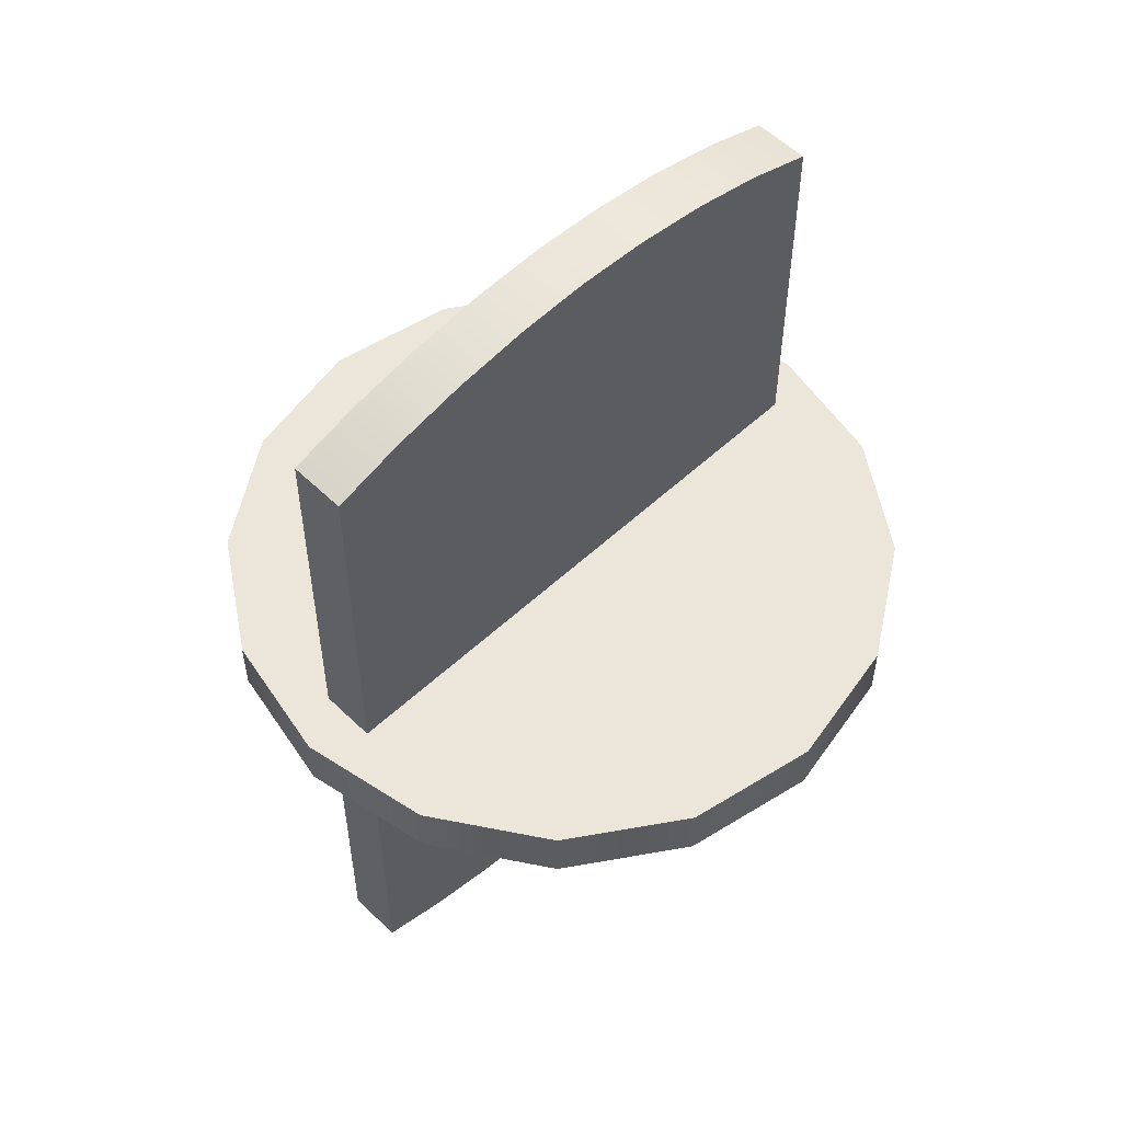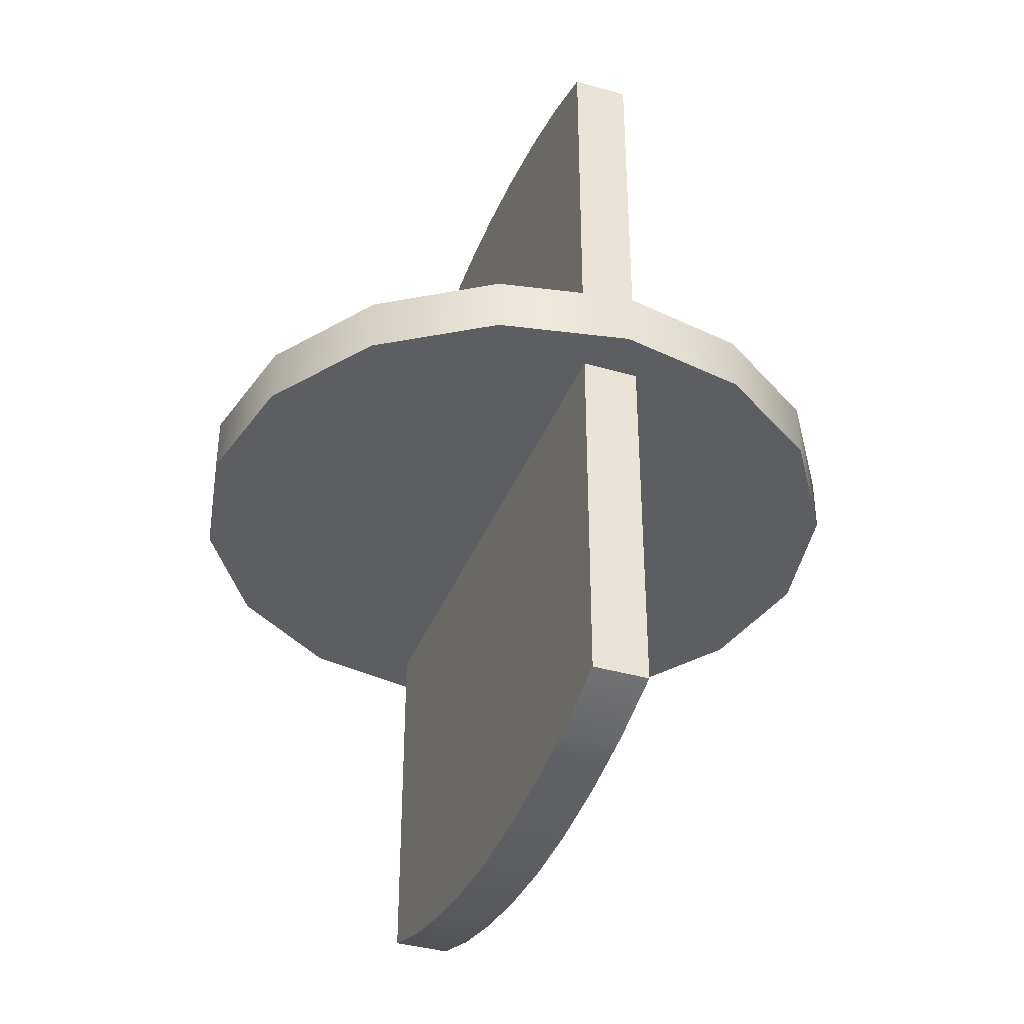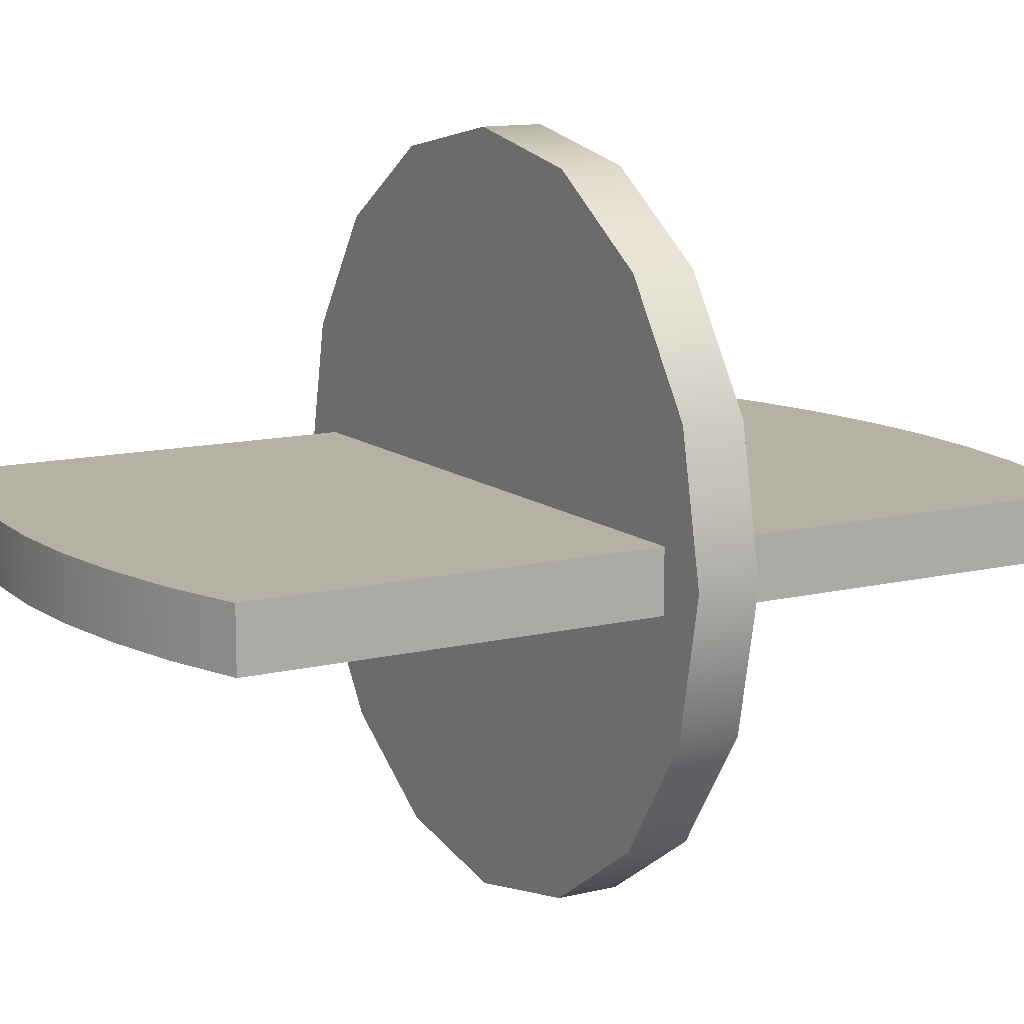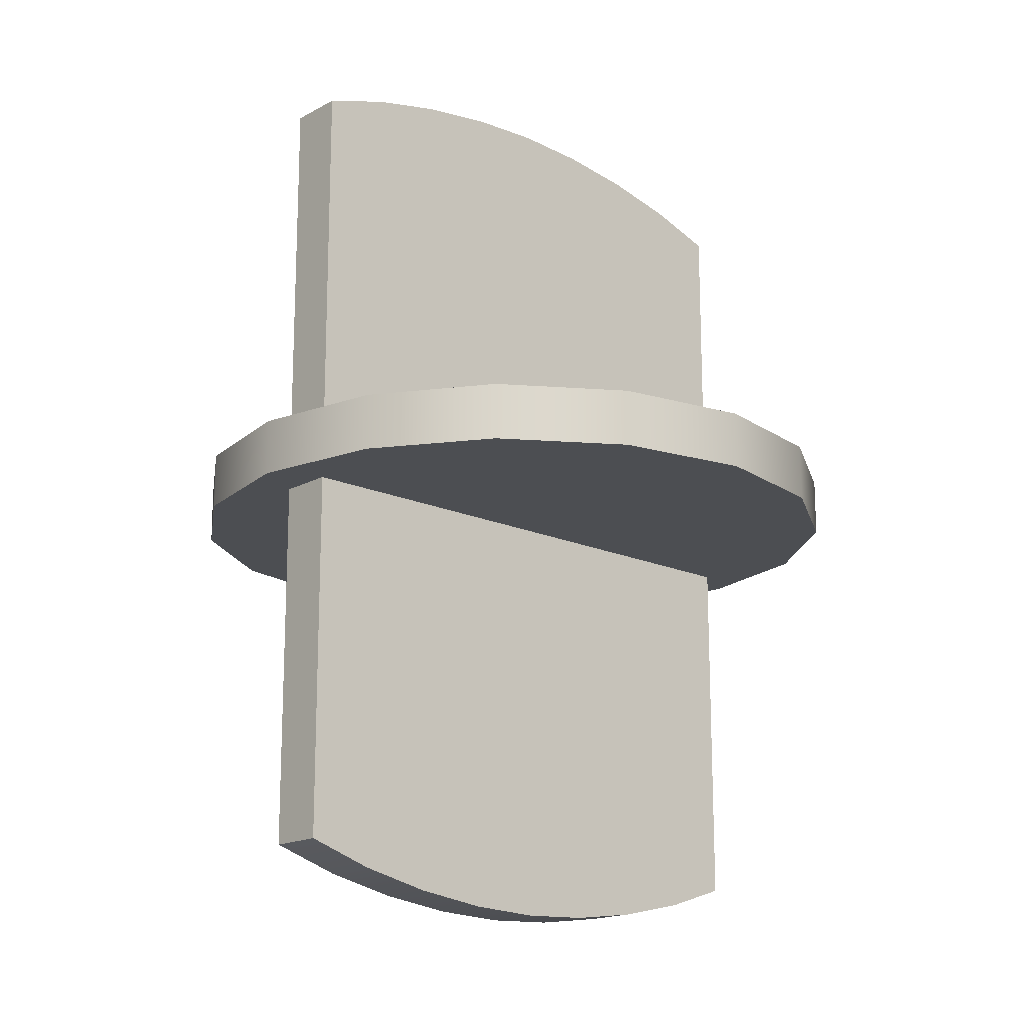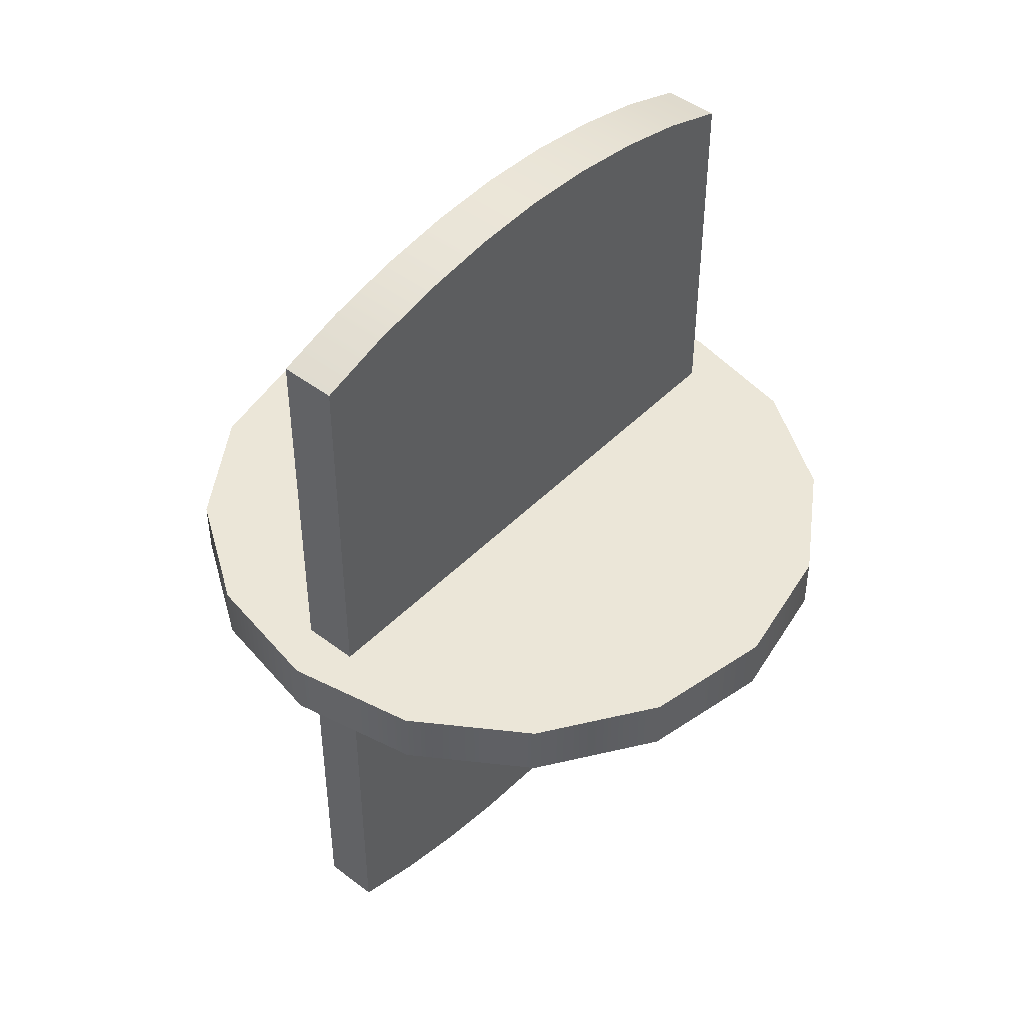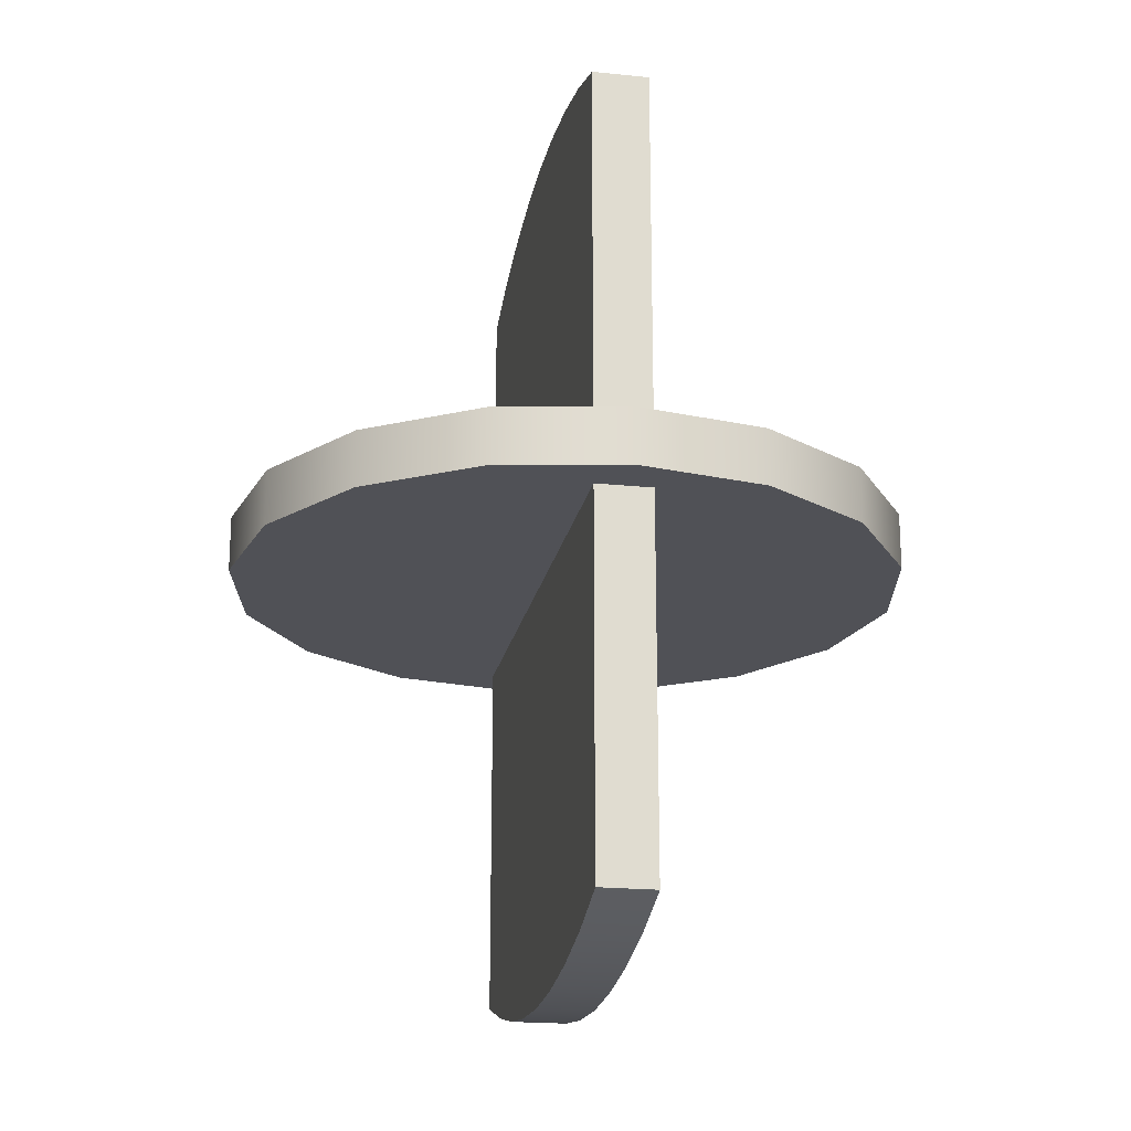
<metadata>
{"format":"obj","ext":"obj","renderer":"f3d","projection":"perspective","resolution":1024,"background":"white","views":[{"elev":55.2,"azim":135.6,"up":"+Y"},{"elev":-38.1,"azim":69.7,"up":"+Y"},{"elev":12.0,"azim":59.9,"up":"+Z"},{"elev":-17.0,"azim":-42.3,"up":"+Y"},{"elev":46.1,"azim":131.1,"up":"+Y"},{"elev":-20.4,"azim":79.4,"up":"+Y"}]}
</metadata>
<code>
v  0.32 0.4428 0.0313
v  0.2439 0.4675 0.0313
v  0.1629 0.4854 0.0313
v  0.0804 0.4963 0.0313
v  -0 0.5 0.0313
v  -0.0804 0.4963 0.0313
v  -0.1629 0.4854 0.0313
v  -0.2439 0.4675 0.0313
v  -0.32 0.4428 0.0313
v  -0.32 -0.4428 0.0312
v  -0.2439 -0.4675 0.0312
v  -0.1629 -0.4854 0.0312
v  -0.0804 -0.4963 0.0312
v  0 -0.5 0.0312
v  0.0804 -0.4963 0.0312
v  0.1629 -0.4854 0.0312
v  0.2439 -0.4675 0.0312
v  0.32 -0.4428 0.0312
v  0.32 0.4428 -0.0312
v  0.2439 0.4675 -0.0312
v  0.1629 0.4854 -0.0312
v  0.0804 0.4963 -0.0312
v  -0 0.5 -0.0312
v  -0.0804 0.4963 -0.0312
v  -0.1629 0.4854 -0.0312
v  -0.2439 0.4675 -0.0312
v  -0.32 0.4428 -0.0312
v  -0.32 -0.4428 -0.0313
v  -0.2439 -0.4675 -0.0313
v  -0.1629 -0.4854 -0.0313
v  -0.0804 -0.4963 -0.0313
v  0 -0.5 -0.0313
v  0.0804 -0.4963 -0.0313
v  0.1629 -0.4854 -0.0313
v  0.2439 -0.4675 -0.0313
v  0.32 -0.4428 -0.0313
v  0.32 0.4428 0.0313
v  0.32 0.4428 0.0313
v  0.2439 0.4675 0.0313
v  0.1629 0.4854 0.0313
v  0.0804 0.4963 0.0313
v  -0 0.5 0.0313
v  -0.0804 0.4963 0.0313
v  -0.1629 0.4854 0.0313
v  -0.2439 0.4675 0.0313
v  -0.32 0.4428 0.0313
v  -0.32 0.4428 0.0313
v  -0.32 -0.4428 0.0312
v  -0.32 -0.4428 0.0312
v  -0.2439 -0.4675 0.0312
v  -0.1629 -0.4854 0.0312
v  -0.0804 -0.4963 0.0312
v  0 -0.5 0.0312
v  0.0804 -0.4963 0.0312
v  0.1629 -0.4854 0.0312
v  0.2439 -0.4675 0.0312
v  0.32 -0.4428 0.0312
v  0.32 -0.4428 0.0312
v  0.32 0.4428 -0.0312
v  0.32 0.4428 -0.0312
v  0.2439 0.4675 -0.0312
v  0.1629 0.4854 -0.0312
v  0.0804 0.4963 -0.0312
v  -0 0.5 -0.0312
v  -0.0804 0.4963 -0.0312
v  -0.1629 0.4854 -0.0312
v  -0.2439 0.4675 -0.0312
v  -0.32 0.4428 -0.0312
v  -0.32 0.4428 -0.0312
v  -0.32 -0.4428 -0.0313
v  -0.32 -0.4428 -0.0313
v  -0.2439 -0.4675 -0.0313
v  -0.1629 -0.4854 -0.0313
v  -0.0804 -0.4963 -0.0313
v  0 -0.5 -0.0313
v  0.0804 -0.4963 -0.0313
v  0.1629 -0.4854 -0.0313
v  0.2439 -0.4675 -0.0313
v  0.32 -0.4428 -0.0313
v  0.32 -0.4428 -0.0313
g CartoucheV
f 47 49 50
f 56 18 1
f 56 1 39
f 55 56 39
f 55 39 40
f 55 40 41
f 54 55 41
f 53 54 41
f 53 41 42
f 53 42 43
f 52 53 43
f 51 52 43
f 51 43 44
f 50 51 44
f 50 44 45
f 47 50 45
f 29 70 68
f 29 68 26
f 29 26 25
f 59 79 35
f 20 59 35
f 20 35 34
f 21 20 34
f 22 21 34
f 22 34 33
f 22 33 32
f 23 22 32
f 24 23 32
f 24 32 31
f 24 31 30
f 25 24 30
f 29 25 30
f 78 36 57
f 57 17 78
f 80 19 37
f 37 58 80
f 60 61 2
f 2 38 60
f 69 28 10
f 10 46 69
f 71 72 11
f 11 48 71
f 67 27 9
f 9 8 67
f 66 67 8
f 8 7 66
f 72 73 12
f 12 11 72
f 65 66 7
f 7 6 65
f 73 74 13
f 13 12 73
f 74 75 14
f 14 13 74
f 64 65 6
f 6 5 64
f 63 64 5
f 5 4 63
f 75 76 15
f 15 14 75
f 76 77 16
f 16 15 76
f 62 63 4
f 4 3 62
f 61 62 3
f 3 2 61
f 77 78 17
f 17 16 77
v  0.375 -0.0313 -0
v  0.3465 -0.0313 -0.1435
v  0.2652 -0.0313 -0.2652
v  0.1435 -0.0313 -0.3465
v  -0 -0.0313 -0.375
v  -0.1435 -0.0313 -0.3465
v  -0.2652 -0.0313 -0.2652
v  -0.3465 -0.0313 -0.1435
v  -0.375 -0.0313 -0
v  -0.3465 -0.0313 0.1435
v  -0.2652 -0.0313 0.2652
v  -0.1435 -0.0313 0.3465
v  0 -0.0313 0.375
v  0.1435 -0.0313 0.3465
v  0.2652 -0.0313 0.2652
v  0.3465 -0.0313 0.1435
v  0.375 0.0313 -0
v  0.3465 0.0313 -0.1435
v  0.2652 0.0313 -0.2652
v  0.1435 0.0313 -0.3465
v  -0 0.0313 -0.375
v  -0.1435 0.0313 -0.3465
v  -0.2652 0.0313 -0.2652
v  -0.3465 0.0313 -0.1435
v  -0.375 0.0313 -0
v  -0.3465 0.0313 0.1435
v  -0.2652 0.0313 0.2652
v  -0.1435 0.0313 0.3465
v  0 0.0313 0.375
v  0.1435 0.0313 0.3465
v  0.2652 0.0313 0.2652
v  0.3465 0.0313 0.1435
v  0.375 -0.0313 -0
v  0.3465 -0.0313 -0.1435
v  0.2652 -0.0313 -0.2652
v  0.1435 -0.0313 -0.3465
v  -0 -0.0313 -0.375
v  -0.1435 -0.0313 -0.3465
v  -0.2652 -0.0313 -0.2652
v  -0.3465 -0.0313 -0.1435
v  -0.375 -0.0313 -0
v  -0.3465 -0.0313 0.1435
v  -0.2652 -0.0313 0.2652
v  -0.1435 -0.0313 0.3465
v  0 -0.0313 0.375
v  0.1435 -0.0313 0.3465
v  0.2652 -0.0313 0.2652
v  0.3465 -0.0313 0.1435
v  0.375 0.0313 -0
v  0.3465 0.0313 -0.1435
v  0.2652 0.0313 -0.2652
v  0.1435 0.0313 -0.3465
v  -0 0.0313 -0.375
v  -0.1435 0.0313 -0.3465
v  -0.2652 0.0313 -0.2652
v  -0.3465 0.0313 -0.1435
v  -0.375 0.0313 -0
v  -0.3465 0.0313 0.1435
v  -0.2652 0.0313 0.2652
v  -0.1435 0.0313 0.3465
v  0 0.0313 0.375
v  0.1435 0.0313 0.3465
v  0.2652 0.0313 0.2652
v  0.3465 0.0313 0.1435
g CartoucheV_BASE
f 81 114 130
f 130 129 81
f 114 115 131
f 131 130 114
f 115 116 132
f 132 131 115
f 116 117 133
f 133 132 116
f 117 118 134
f 134 133 117
f 118 119 135
f 135 134 118
f 119 120 136
f 136 135 119
f 120 121 137
f 137 136 120
f 121 122 138
f 138 137 121
f 122 123 139
f 139 138 122
f 123 124 140
f 140 139 123
f 124 125 141
f 141 140 124
f 125 126 142
f 142 141 125
f 126 127 143
f 143 142 126
f 127 96 144
f 144 143 127
f 96 81 129
f 129 144 96
f 95 94 93
f 93 92 91
f 91 90 89
f 93 91 89
f 89 88 87
f 87 86 85
f 89 87 85
f 85 84 83
f 83 82 113
f 85 83 113
f 89 85 113
f 93 89 113
f 95 93 113
f 128 95 113
f 98 99 100
f 100 101 102
f 102 103 104
f 100 102 104
f 104 105 106
f 106 107 108
f 104 106 108
f 108 109 110
f 110 111 112
f 108 110 112
f 104 108 112
f 100 104 112
f 98 100 112
f 97 98 112

</code>
